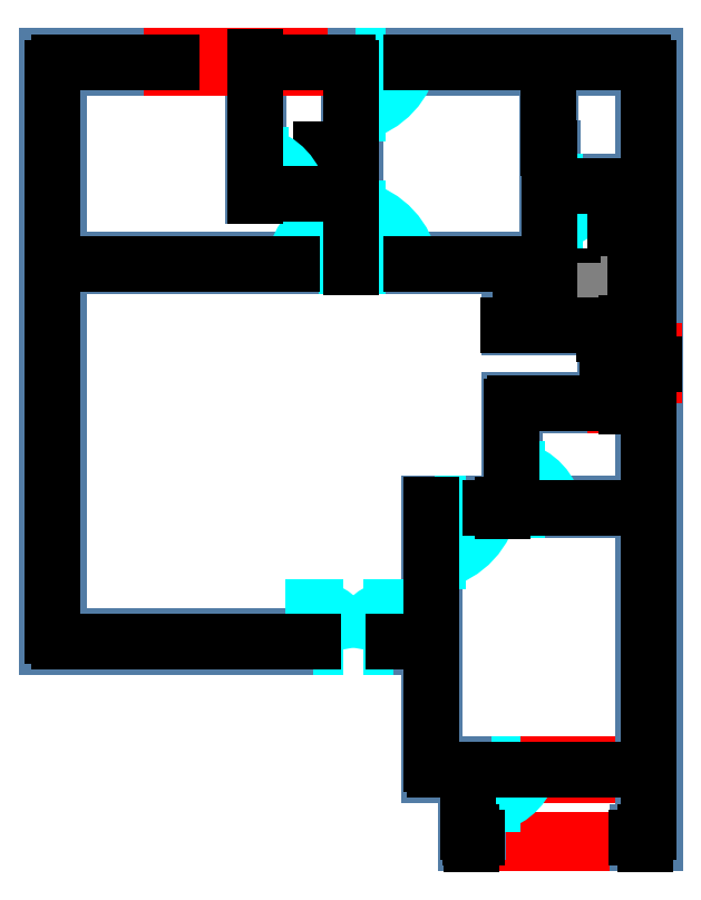
<metadata>
{"format":"dxf","ext":"dxf","renderer":"ezdxf+matplotlib","layout":"modelspace","background":"white","min_lineweight":24,"dpi":150}
</metadata>
<code>
0
SECTION
2
ENTITIES
0
LINE
8
WALLS
10
328.3
20
537.3
30
0
11
528
21
537.3
31
0
0
LINE
8
WALLS
10
588
20
537.3
30
0
11
614.8
21
537.3
31
0
0
LINE
8
WALLS
10
337.3
20
546.3
30
0
11
528
21
546.3
31
0
0
LINE
8
WALLS
10
588
20
546.3
30
0
11
614.8
21
546.3
31
0
0
LINE
8
WALLS
10
614.8
20
441.3
30
0
11
642.3
21
441.3
31
0
0
LINE
8
WALLS
10
646.8
20
441.3
30
0
11
661.3
21
441.3
31
0
0
LINE
8
WALLS
10
733.3
20
441.3
30
0
11
775.3
21
441.3
31
0
0
LINE
8
WALLS
10
619.3
20
450.3
30
0
11
661.3
21
450.3
31
0
0
LINE
8
WALLS
10
733.3
20
450.3
30
0
11
775.3
21
450.3
31
0
0
LINE
8
WALLS
10
661.3
20
640.6
30
0
11
679.3
21
640.6
31
0
0
LINE
8
WALLS
10
709.3
20
640.6
30
0
11
775.3
21
640.6
31
0
0
LINE
8
WALLS
10
614.8
20
645.1
30
0
11
619.3
21
645.1
31
0
0
LINE
8
WALLS
10
661.3
20
645.1
30
0
11
674.8
21
645.1
31
0
0
LINE
8
WALLS
10
709.3
20
645.1
30
0
11
775.3
21
645.1
31
0
0
LINE
8
WALLS
10
679.3
20
718.8
30
0
11
754.3
21
718.8
31
0
0
LINE
8
WALLS
10
772.3
20
718.8
30
0
11
775.3
21
718.8
31
0
0
LINE
8
WALLS
10
674.8
20
723.3
30
0
11
746.8
21
723.3
31
0
0
LINE
8
WALLS
10
751.3
20
723.3
30
0
11
754.3
21
723.3
31
0
0
LINE
8
WALLS
10
772.3
20
723.3
30
0
11
775.3
21
723.3
31
0
0
LINE
8
WALLS
10
554.8
20
823.8
30
0
11
559.3
21
823.8
31
0
0
LINE
8
WALLS
10
784.3
20
390.3
30
0
11
784.3
21
981.3
31
0
0
LINE
8
WALLS
10
642.3
20
390.3
30
0
11
642.3
21
441.3
31
0
0
LINE
8
WALLS
10
646.8
20
399.3
30
0
11
646.8
21
441.3
31
0
0
LINE
8
WALLS
10
651.3
20
390.3
30
0
11
651.3
21
399.3
31
0
0
LINE
8
WALLS
10
775.3
20
399.3
30
0
11
775.3
21
441.3
31
0
0
LINE
8
WALLS
10
775.3
20
450.3
30
0
11
775.3
21
640.6
31
0
0
LINE
8
WALLS
10
775.3
20
645.1
30
0
11
775.3
21
718.8
31
0
0
LINE
8
WALLS
10
775.3
20
723.3
30
0
11
775.3
21
777.3
31
0
0
LINE
8
WALLS
10
751.3
20
764
30
0
11
751.3
21
777.3
31
0
0
LINE
8
WALLS
10
746.8
20
764
30
0
11
746.8
21
777.3
31
0
0
LINE
8
WALLS
10
775.3
20
781.8
30
0
11
775.3
21
882.3
31
0
0
LINE
8
WALLS
10
775.3
20
886.8
30
0
11
775.3
21
972.3
31
0
0
LINE
8
WALLS
10
679.3
20
640.6
30
0
11
679.3
21
718.8
31
0
0
LINE
8
WALLS
10
709.3
20
640.6
30
0
11
709.3
21
645.1
31
0
0
LINE
8
WALLS
10
674.8
20
645.1
30
0
11
674.8
21
723.3
31
0
0
LINE
8
WALLS
10
674.8
20
777.3
30
0
11
674.8
21
781.8
31
0
0
LINE
8
WALLS
10
619.3
20
450.3
30
0
11
619.3
21
645.1
31
0
0
LINE
8
WALLS
10
661.3
20
640.6
30
0
11
661.3
21
645.1
31
0
0
LINE
8
WALLS
10
614.8
20
441.3
30
0
11
614.8
21
537.3
31
0
0
LINE
8
WALLS
10
614.8
20
546.3
30
0
11
614.8
21
645.1
31
0
0
LINE
8
WALLS
10
703.3
20
781.8
30
0
11
703.3
21
823.8
31
0
0
LINE
8
0
10
679.3
20
781.8
30
0
11
679.3
21
823.8
31
0
0
LINE
8
WALLS
10
703.3
20
828.3
30
0
11
703.3
21
912.3
31
0
0
LINE
8
WALLS
10
707.8
20
781.8
30
0
11
707.8
21
912.3
31
0
0
LINE
8
WALLS
10
737.8
20
882.3
30
0
11
737.8
21
886.8
31
0
0
LINE
8
WALLS
10
559.3
20
823.8
30
0
11
559.3
21
981.3
31
0
0
LINE
8
WALLS
10
601.3
20
823.8
30
0
11
601.3
21
828.3
31
0
0
LINE
8
WALLS
10
554.8
20
823.8
30
0
11
554.8
21
876.3
31
0
0
LINE
8
WALLS
10
554.8
20
880.8
30
0
11
554.8
21
972.3
31
0
0
LINE
8
WALLS
10
784.3
20
981.3
30
0
11
601.3
21
981.3
31
0
0
LINE
8
WALLS
10
559.3
20
981.3
30
0
11
518
21
981.3
31
0
0
LINE
8
WALLS
10
487.3
20
981.3
30
0
11
482.8
21
981.3
31
0
0
LINE
8
WALLS
10
422
20
981.3
30
0
11
328.3
21
981.3
31
0
0
LINE
8
WALLS
10
775.3
20
972.3
30
0
11
601.3
21
972.3
31
0
0
LINE
8
WALLS
10
554.8
20
972.3
30
0
11
518
21
972.3
31
0
0
LINE
8
WALLS
10
422
20
972.3
30
0
11
337.3
21
972.3
31
0
0
LINE
8
WALLS
10
703.3
20
828.3
30
0
11
601.3
21
828.3
31
0
0
LINE
8
WALLS
10
703.3
20
823.8
30
0
11
601.3
21
823.8
31
0
0
LINE
8
WALLS
10
775.3
20
781.8
30
0
11
772.3
21
781.8
31
0
0
LINE
8
WALLS
10
754.3
20
781.8
30
0
11
707.8
21
781.8
31
0
0
LINE
8
WALLS
10
703.3
20
781.8
30
0
11
674.8
21
781.8
31
0
0
LINE
8
WALLS
10
775.3
20
777.3
30
0
11
772.3
21
777.3
31
0
0
LINE
8
WALLS
10
746.8
20
777.3
30
0
11
674.8
21
777.3
31
0
0
LINE
8
WALLS
10
328.3
20
537.3
30
0
11
328.3
21
981.3
31
0
0
LINE
8
WALLS
10
337.3
20
546.3
30
0
11
337.3
21
823.8
31
0
0
LINE
8
WALLS
10
337.3
20
828.3
30
0
11
337.3
21
972.3
31
0
0
LINE
8
WALLS
10
482.8
20
981.3
30
0
11
482.8
21
876.3
31
0
0
LINE
8
WALLS
10
487.3
20
981.3
30
0
11
487.3
21
876.3
31
0
0
LINE
8
WALLS
10
517.3
20
880.8
30
0
11
517.3
21
876.3
31
0
0
LINE
8
WALLS
10
512.8
20
823.8
30
0
11
337.3
21
823.8
31
0
0
LINE
8
WALLS
10
512.8
20
828.3
30
0
11
337.3
21
828.3
31
0
0
LINE
8
WALLS
10
337.3
20
948.3
30
0
11
337.3
21
972.3
31
0
0
LINE
8
WALLS
10
482.8
20
876.3
30
0
11
487.3
21
876.3
31
0
0
LINE
8
WALLS
10
517.3
20
876.3
30
0
11
554.8
21
876.3
31
0
0
LINE
8
WALLS
10
517.3
20
880.8
30
0
11
554.8
21
880.8
31
0
0
LINE
8
WALLS
10
588
20
537.3
30
0
11
588
21
546.3
31
0
0
LINE
8
WALLS
10
528
20
537.3
30
0
11
528
21
546.3
31
0
0
LINE
8
WALLS
10
703.3
20
912.3
30
0
11
707.8
21
912.3
31
0
0
LINE
8
WALLS
10
737.8
20
886.8
30
0
11
775.3
21
886.8
31
0
0
LINE
8
WALLS
10
737.8
20
882.3
30
0
11
775.3
21
882.3
31
0
0
LINE
8
WALLS
10
733.3
20
450.3
30
0
11
733.3
21
441.3
31
0
0
LINE
8
WALLS
10
661.3
20
450.3
30
0
11
661.3
21
441.3
31
0
0
LINE
8
WALLS
10
691.3
20
450.3
30
0
11
691.3
21
441.3
31
0
0
INSERT
8
Door
2
DOOR
10
-2641
20
-6007
30
0
41
0.8537
42
0.8537
43
0.8537
50
180
0
INSERT
8
Door
2
DOOR
10
3757
20
-6007
30
0
41
-0.8537
42
0.8537
43
0.8537
50
180
0
LINE
8
Window
10
691.3
20
441.3
30
0
11
733.3
21
441.3
31
0
0
LINE
8
Window
10
651.3
20
393.3
30
0
11
770.8
21
393.3
31
0
0
LINE
8
WALLS
10
642.3
20
390.3
30
0
11
651.3
21
390.3
31
0
0
LINE
8
Window
10
651.3
20
390.3
30
0
11
770.8
21
390.3
31
0
0
LINE
8
WALLS
10
646.8
20
399.3
30
0
11
651.3
21
399.3
31
0
0
LINE
8
Window
10
691.3
20
450.3
30
0
11
733.3
21
450.3
31
0
0
LINE
8
Window
10
691.3
20
445.8
30
0
11
733.3
21
445.8
31
0
0
LINE
8
Window
10
691.3
20
444.8
30
0
11
733.3
21
444.8
31
0
0
LINE
8
Window
10
691.3
20
446.8
30
0
11
733.3
21
446.8
31
0
0
INSERT
8
Door
2
DOOR
10
5139
20
9807
30
0
41
1.195
42
1.195
43
1.195
0
INSERT
8
Door
2
DOOR
10
3908
20
-5904
30
0
41
-0.8537
42
0.8537
43
0.8537
50
180
0
INSERT
8
Door
2
DOOR
10
5079
20
-8338
30
0
41
-1.195
42
1.195
43
1.195
50
180
0
LINE
8
WALLS
10
512.8
20
823.8
30
0
11
512.8
21
828.3
31
0
0
INSERT
8
Door
2
DOOR
10
-3965
20
-8338
30
0
41
1.195
42
1.195
43
1.195
50
180
0
LINE
8
0
10
533.8
20
880.8
30
0
11
533.8
21
911.2
31
-1e-16
0
INSERT
8
0
2
basin2
10
538.2
20
895.4
30
0
41
-0.03136
42
0.03136
43
0.03136
50
89.17
0
LINE
8
0
10
554.8
20
911.2
30
0
11
533.8
21
911.2
31
0
0
INSERT
8
Door
2
DOOR
10
3716
20
-5668
30
0
41
-0.8537
42
0.8537
43
0.8537
50
180
0
LINE
8
WALLS
10
601.3
20
972.3
30
0
11
601.3
21
981.3
31
0
0
ARC
8
Door
10
549.3
20
989.4
30
0
40
52.59
50
283.4
51
351.1
0
LWPOLYLINE
8
Door
90
4
70
1
10
559.3
20
981.3
10
559.3
20
938.3
10
561.5
20
938.3
10
561.5
20
981.3
0
INSERT
8
Door
2
DOOR
10
3890
20
6995
30
0
41
0.8537
42
0.8537
43
0.8537
0
LINE
8
WALLS
10
518
20
972.3
30
0
11
518
21
981.3
31
0
0
LINE
8
WALLS
10
422
20
972.3
30
0
11
422
21
981.3
31
0
0
LINE
8
Window
10
422
20
981.3
30
0
11
482.8
21
981.3
31
0
0
LINE
8
Window
10
422
20
972.3
30
0
11
482.8
21
972.3
31
0
0
LINE
8
Window
10
422
20
976.8
30
0
11
482.8
21
976.8
31
0
0
LINE
8
Window
10
422
20
975.8
30
0
11
482.8
21
975.8
31
0
0
LINE
8
Window
10
422
20
977.8
30
0
11
482.8
21
977.8
31
0
0
LINE
8
WALLS
10
772.3
20
777.3
30
0
11
772.3
21
781.8
31
0
0
LINE
8
WALLS
10
754.3
20
777.3
30
0
11
754.3
21
781.8
31
0
0
LINE
8
Window
10
754.3
20
781.8
30
0
11
772.3
21
781.8
31
0
0
LINE
8
Window
10
772.3
20
777.3
30
0
11
754.3
21
777.3
31
0
0
LINE
8
Window
10
772.3
20
779.5
30
0
11
754.3
21
779.5
31
0
0
LINE
8
Window
10
772.3
20
778.5
30
0
11
754.3
21
778.5
31
0
0
LINE
8
Window
10
772.3
20
780.5
30
0
11
754.3
21
780.5
31
0
0
LINE
8
WALLS
10
772.3
20
723.3
30
0
11
772.3
21
718.8
31
0
0
LINE
8
WALLS
10
754.3
20
723.3
30
0
11
754.3
21
718.8
31
0
0
LINE
8
Window
10
754.3
20
718.8
30
0
11
772.3
21
718.8
31
0
0
LINE
8
Window
10
772.3
20
723.3
30
0
11
754.3
21
723.3
31
0
0
LINE
8
Window
10
772.3
20
721
30
0
11
754.3
21
721
31
0
0
LINE
8
Window
10
772.3
20
722
30
0
11
754.3
21
722
31
0
0
LINE
8
Window
10
772.3
20
720
30
0
11
754.3
21
720
31
0
0
LINE
8
WALLS
10
770.8
20
390.3
30
0
11
784.3
21
390.3
31
0
0
LINE
8
WALLS
10
770.8
20
390.3
30
0
11
770.8
21
399.3
31
0
0
LINE
8
WALLS
10
775.3
20
399.3
30
0
11
770.8
21
399.3
31
0
0
LINE
8
Window
10
518
20
981.3
30
0
11
487.3
21
981.3
31
0
0
LINE
8
Window
10
518
20
972.3
30
0
11
487.3
21
972.3
31
0
0
LINE
8
Window
10
518
20
976.8
30
0
11
487.3
21
976.8
31
0
0
LINE
8
Window
10
518
20
975.8
30
0
11
487.3
21
975.8
31
0
0
LINE
8
Window
10
518
20
977.8
30
0
11
487.3
21
977.8
31
0
0
LINE
8
WALLS
10
703.3
20
912.3
30
0
11
703.3
21
939.1
31
0
0
LINE
8
WALLS
10
706.3
20
912.3
30
0
11
706.3
21
939.1
31
0
0
LINE
8
WALLS
10
703.3
20
939.1
30
0
11
706.3
21
939.1
31
0
0
INSERT
8
Door
2
DOOR
10
3936
20
7431
30
0
41
0.8537
42
0.8537
43
0.8537
0
LINE
8
0
10
775.3
20
815.8
30
0
11
707.8
21
815.8
31
0
0
LINE
8
0
10
754.3
20
882.3
30
0
11
754.3
21
851.8
31
-1e-16
0
INSERT
8
0
2
basin2
10
758.7
20
867.7
30
0
41
0.03136
42
0.03136
43
0.03136
50
90.83
0
INSERT
8
0
2
A$C43EB1948
10
769.3
20
810.8
30
0
41
-1
50
90
0
LINE
8
0
10
775.3
20
851.8
30
0
11
754.3
21
851.8
31
0
0
LINE
8
0
10
769.3
20
815.8
30
0
11
769.3
21
781.8
31
0
0
INSERT
8
0
2
basin2
10
695.9
20
802.6
30
0
41
-0.03136
42
0.03136
43
0.03136
50
269.2
0
LINE
8
WALLS
10
754.3
20
777.3
30
0
11
751.3
21
777.3
31
0
0
LINE
8
WALLS
10
775.3
20
759.6
30
0
11
784.3
21
759.6
31
0
0
LINE
8
WALLS
10
775.3
20
741.6
30
0
11
784.3
21
741.6
31
0
0
LINE
8
Window
10
779.8
20
741.6
30
0
11
779.8
21
759.6
31
0
0
LINE
8
Window
10
775.3
20
759.6
30
0
11
775.3
21
741.6
31
0
0
LINE
8
Window
10
777.5
20
759.6
30
0
11
777.5
21
741.6
31
0
0
LINE
8
Window
10
776.5
20
759.6
30
0
11
776.5
21
741.6
31
0
0
LINE
8
Window
10
778.5
20
759.6
30
0
11
778.5
21
741.6
31
0
0
LINE
8
Window
10
781
20
741.6
30
0
11
781
21
759.6
31
0
0
LINE
8
Window
10
782.3
20
741.6
30
0
11
782.3
21
759.6
31
0
0
LINE
8
Window
10
783.5
20
741.6
30
0
11
783.5
21
759.6
31
0
0
LINE
8
WALLS
10
746.8
20
741.6
30
0
11
750.1
21
741.6
31
0
0
INSERT
8
Door
2
DOOR
10
-1703
20
1950
30
0
41
0.3195
42
0.3195
43
0.3195
50
90
0
INSERT
8
Door
2
DOOR
10
-1703
20
-444.5
30
0
41
-0.3195
42
0.3195
43
0.3195
50
90
0
LINE
8
WALLS
10
746.8
20
764
30
0
11
751.3
21
764
31
0
0
LINE
8
WALLS
10
751.3
20
741.7
30
0
11
751.3
21
723.3
31
0
0
LINE
8
WALLS
10
746.8
20
741.7
30
0
11
746.8
21
723.3
31
0
0
LINE
8
WALLS
10
746.8
20
741.7
30
0
11
750.1
21
741.7
31
0
0
LINE
8
WALLS
10
746.8
20
741.7
30
0
11
751.3
21
741.7
31
0
0
LINE
8
CenterLines
10
332.5
20
546
30
0
11
332.5
21
823
31
0
0
LINE
8
CenterLines
10
332.5
20
828
30
0
11
332.5
21
948
31
0
0
LINE
8
CenterLines
10
332.5
20
972
30
0
11
332.5
21
948
31
0
0
LINE
8
CenterLines
10
484.5
20
981
30
0
11
484.5
21
876
31
0
0
LINE
8
CenterLines
10
556.5
20
823
30
0
11
556.5
21
876
31
0
0
LINE
8
CenterLines
10
556.5
20
880
30
0
11
556.5
21
972
31
0
0
LINE
8
CenterLines
10
616.5
20
537
30
0
11
616.5
21
450
31
0
0
LINE
8
CenterLines
10
616.5
20
546
30
0
11
616.5
21
645
31
0
0
LINE
8
CenterLines
10
644
20
441
30
0
11
644
21
399
31
0
0
LINE
8
CenterLines
10
646.5
20
390
30
0
11
646.5
21
399
31
0
0
LINE
8
CenterLines
10
648.5
20
399
30
0
11
648.5
21
399
31
0
0
LINE
8
CenterLines
10
667.5
20
645
30
0
11
667.5
21
645
31
0
0
LINE
8
CenterLines
10
670
20
640
30
0
11
670
21
645
31
0
0
LINE
8
CenterLines
10
676.5
20
645
30
0
11
676.5
21
718
31
0
0
LINE
8
CenterLines
10
705
20
781
30
0
11
705
21
823
31
0
0
LINE
8
CenterLines
10
704.5
20
912
30
0
11
704.5
21
912
31
0
0
LINE
8
CenterLines
10
705
20
828
30
0
11
705
21
912
31
0
0
LINE
8
CenterLines
10
704.5
20
912
30
0
11
704.5
21
939
31
0
0
LINE
8
CenterLines
10
705
20
912
30
0
11
705
21
912
31
0
0
LINE
8
CenterLines
10
706.5
20
912
30
0
11
706.5
21
912
31
0
0
LINE
8
CenterLines
10
748.5
20
723
30
0
11
748.5
21
741
31
0
0
LINE
8
CenterLines
10
750
20
723
30
0
11
750
21
723
31
0
0
LINE
8
CenterLines
10
748.5
20
764
30
0
11
748.5
21
777
31
0
0
LINE
8
CenterLines
10
750
20
777
30
0
11
750
21
777
31
0
0
LINE
8
CenterLines
10
752.5
20
723
30
0
11
752.5
21
723
31
0
0
LINE
8
CenterLines
10
752.5
20
777
30
0
11
752.5
21
777
31
0
0
LINE
8
CenterLines
10
763
20
718
30
0
11
763
21
723
31
0
0
LINE
8
CenterLines
10
763
20
781
30
0
11
763
21
777
31
0
0
LINE
8
CenterLines
10
772.5
20
399
30
0
11
772.5
21
399
31
0
0
LINE
8
CenterLines
10
777
20
390
30
0
11
777
21
399
31
0
0
LINE
8
CenterLines
10
773.5
20
718
30
0
11
773.5
21
718
31
0
0
LINE
8
CenterLines
10
773.5
20
723
30
0
11
773.5
21
723
31
0
0
LINE
8
CenterLines
10
778
20
718
30
0
11
778
21
723
31
0
0
LINE
8
CenterLines
10
773.5
20
777
30
0
11
773.5
21
777
31
0
0
LINE
8
CenterLines
10
773.5
20
781
30
0
11
773.5
21
781
31
0
0
LINE
8
CenterLines
10
778
20
781
30
0
11
778
21
777
31
0
0
LINE
8
CenterLines
10
779.5
20
441
30
0
11
779.5
21
399
31
0
0
LINE
8
CenterLines
10
779.5
20
450
30
0
11
779.5
21
640
31
0
0
LINE
8
CenterLines
10
779.5
20
645
30
0
11
779.5
21
718
31
0
0
LINE
8
CenterLines
10
779.5
20
723
30
0
11
779.5
21
741
31
0
0
LINE
8
CenterLines
10
779.5
20
777
30
0
11
779.5
21
759
31
0
0
LINE
8
CenterLines
10
779.5
20
781
30
0
11
779.5
21
882
31
0
0
LINE
8
CenterLines
10
779.5
20
886
30
0
11
779.5
21
972
31
0
0
LINE
8
CenterLines
10
337
20
541.5
30
0
11
528
21
541.5
31
0
0
LINE
8
CenterLines
10
337
20
976.5
30
0
11
422
21
976.5
31
0
0
LINE
8
CenterLines
10
337
20
825.5
30
0
11
512
21
825.5
31
0
0
LINE
8
CenterLines
10
517
20
878
30
0
11
554
21
878
31
0
0
LINE
8
CenterLines
10
518
20
976.5
30
0
11
554
21
976.5
31
0
0
LINE
8
CenterLines
10
588
20
541.5
30
0
11
614
21
541.5
31
0
0
LINE
8
CenterLines
10
601
20
825.5
30
0
11
703
21
825.5
31
0
0
LINE
8
CenterLines
10
601
20
976.5
30
0
11
775
21
976.5
31
0
0
LINE
8
CenterLines
10
619
20
445.5
30
0
11
642
21
445.5
31
0
0
LINE
8
CenterLines
10
646
20
445.5
30
0
11
661
21
445.5
31
0
0
LINE
8
CenterLines
10
661
20
445.5
30
0
11
661
21
445.5
31
0
0
LINE
8
CenterLines
10
646
20
394.5
30
0
11
651
21
394.5
31
0
0
LINE
8
CenterLines
10
661
20
445.5
30
0
11
661
21
445.5
31
0
0
LINE
8
CenterLines
10
661
20
445.5
30
0
11
691
21
445.5
31
0
0
LINE
8
CenterLines
10
661
20
642.5
30
0
11
674
21
642.5
31
0
0
LINE
8
CenterLines
10
679
20
720.5
30
0
11
746
21
720.5
31
0
0
LINE
8
CenterLines
10
746
20
732
30
0
11
746
21
732
31
0
0
LINE
8
CenterLines
10
674
20
779
30
0
11
703
21
779
31
0
0
LINE
8
CenterLines
10
707
20
779
30
0
11
746
21
779
31
0
0
LINE
8
CenterLines
10
746
20
770.5
30
0
11
746
21
770.5
31
0
0
LINE
8
CenterLines
10
751
20
720.5
30
0
11
754
21
720.5
31
0
0
LINE
8
CenterLines
10
746
20
772.5
30
0
11
751
21
772.5
31
0
0
LINE
8
CenterLines
10
751
20
779
30
0
11
754
21
779
31
0
0
LINE
8
CenterLines
10
709
20
642.5
30
0
11
775
21
642.5
31
0
0
LINE
8
CenterLines
10
733
20
445.5
30
0
11
775
21
445.5
31
0
0
LINE
8
CenterLines
10
737
20
884
30
0
11
775
21
884
31
0
0
LINE
8
CenterLines
10
751
20
770.5
30
0
11
751
21
770.5
31
0
0
LINE
8
CenterLines
10
751
20
732
30
0
11
751
21
732
31
0
0
LINE
8
CenterLines
10
770
20
394.5
30
0
11
775
21
394.5
31
0
0
LINE
8
CenterLines
10
772
20
720.5
30
0
11
775
21
720.5
31
0
0
LINE
8
CenterLines
10
775
20
732
30
0
11
775
21
732
31
0
0
LINE
8
CenterLines
10
772
20
779
30
0
11
775
21
779
31
0
0
LINE
8
CenterLines
10
775
20
768
30
0
11
775
21
768
31
0
0
LINE
8
CenterLines
10
775
20
750
30
0
11
784
21
750
31
0
0
ENDSEC
0
EOF

</code>
